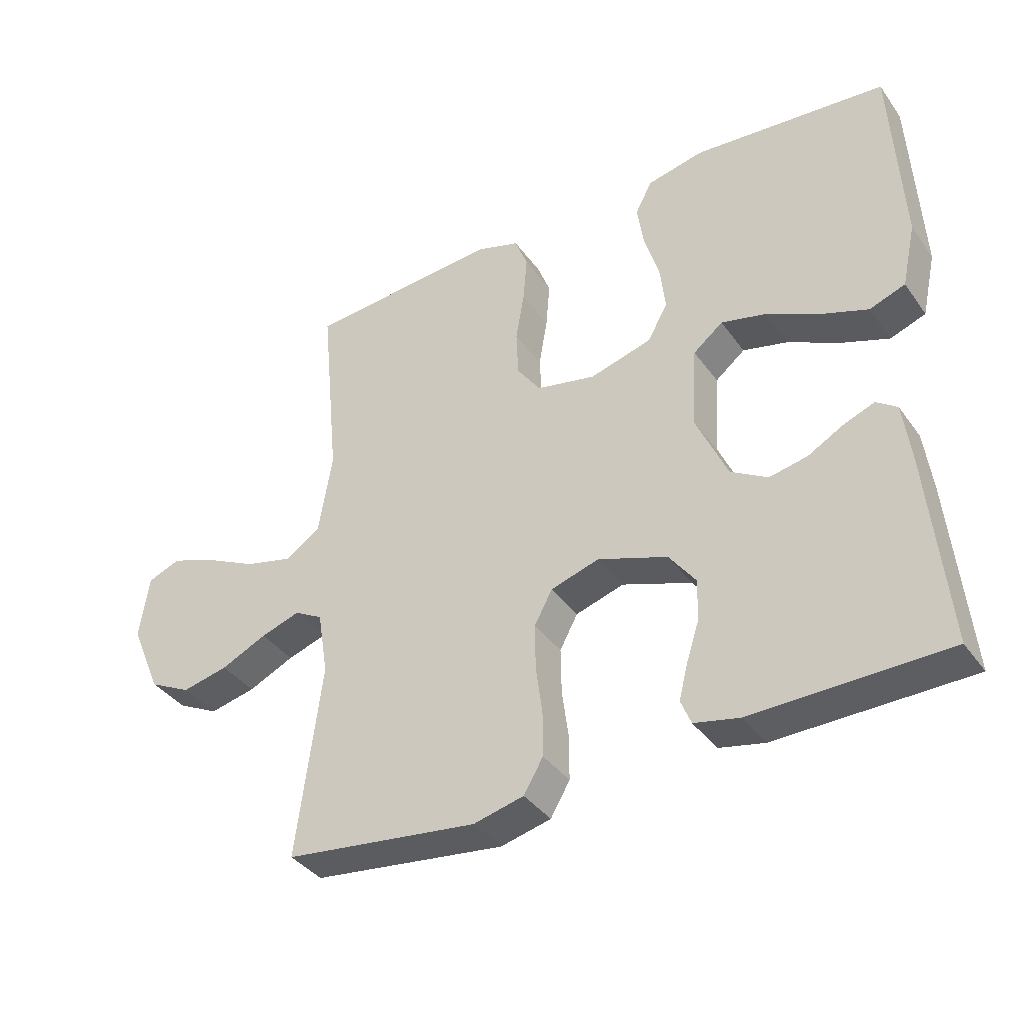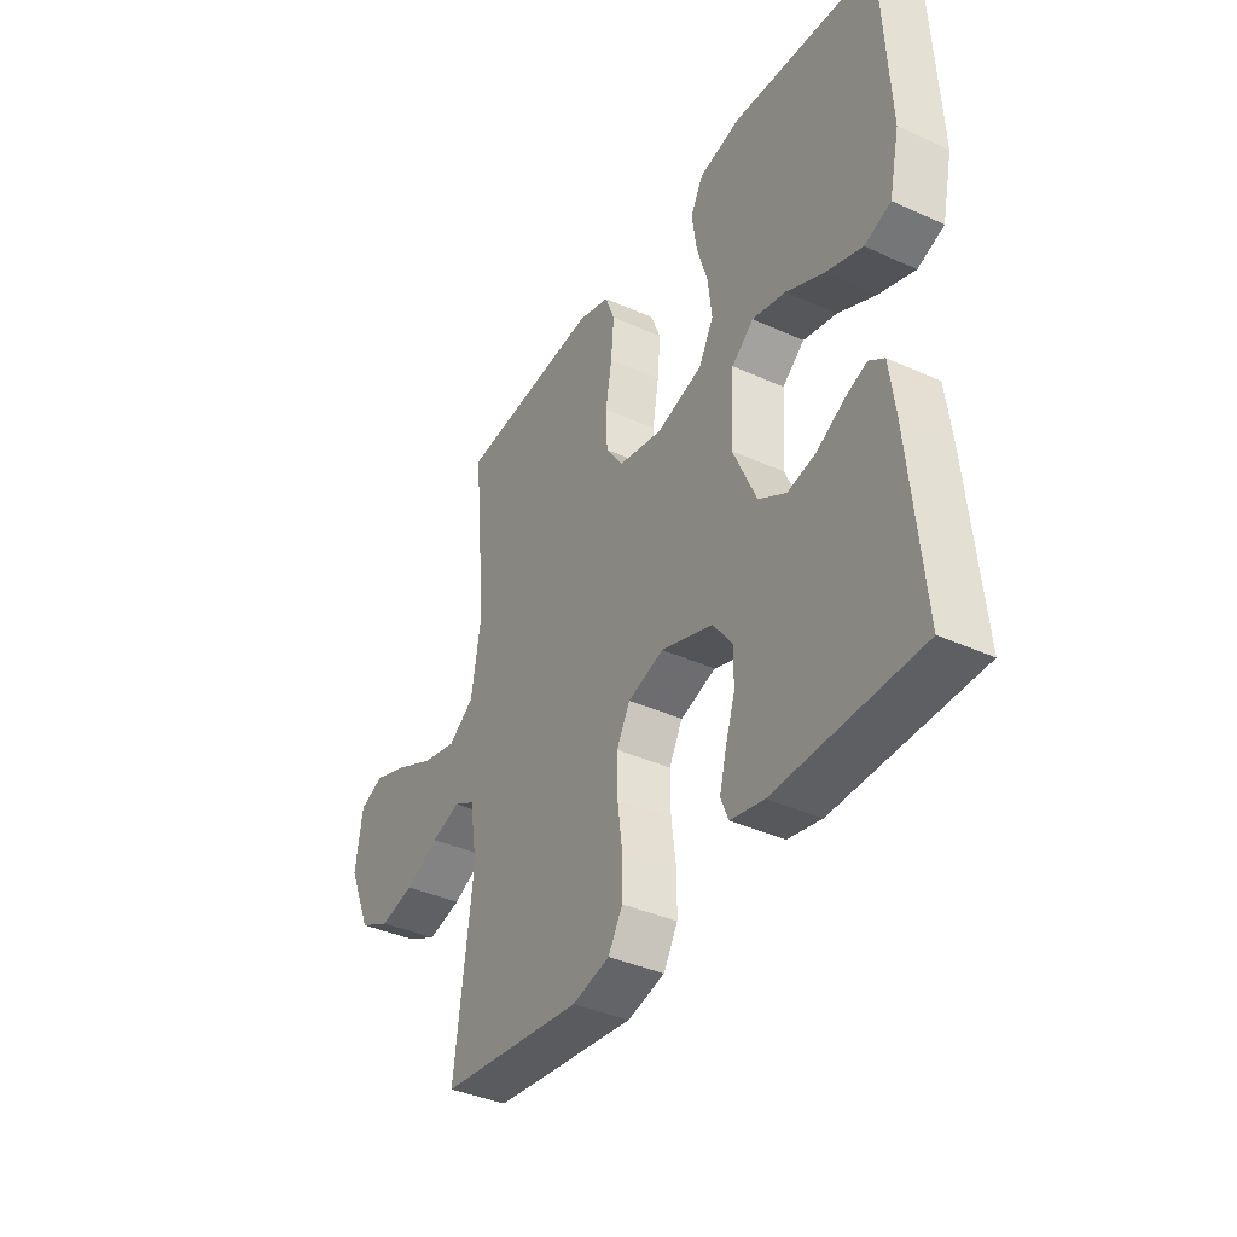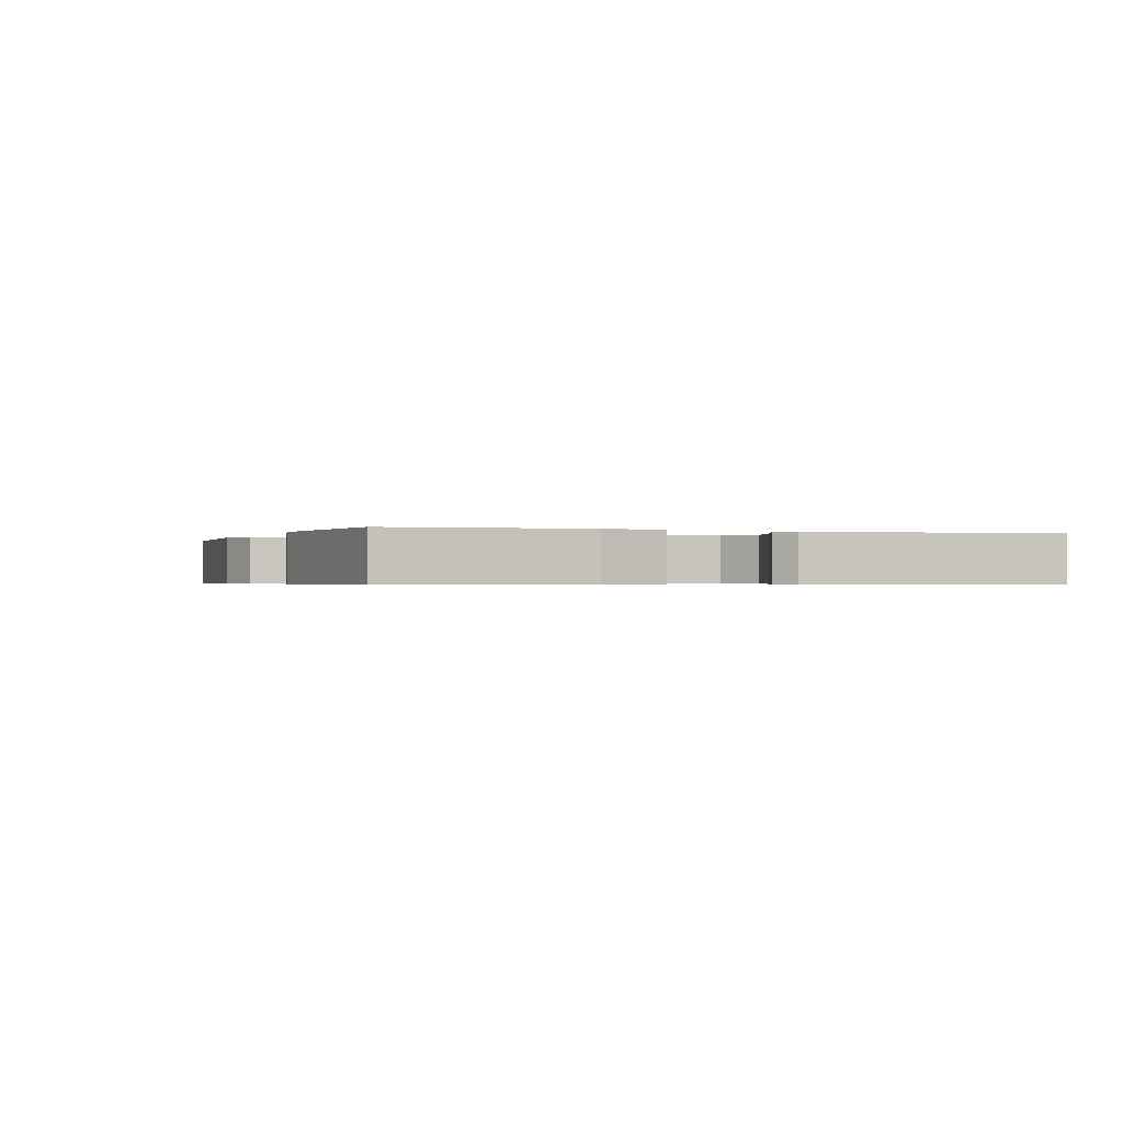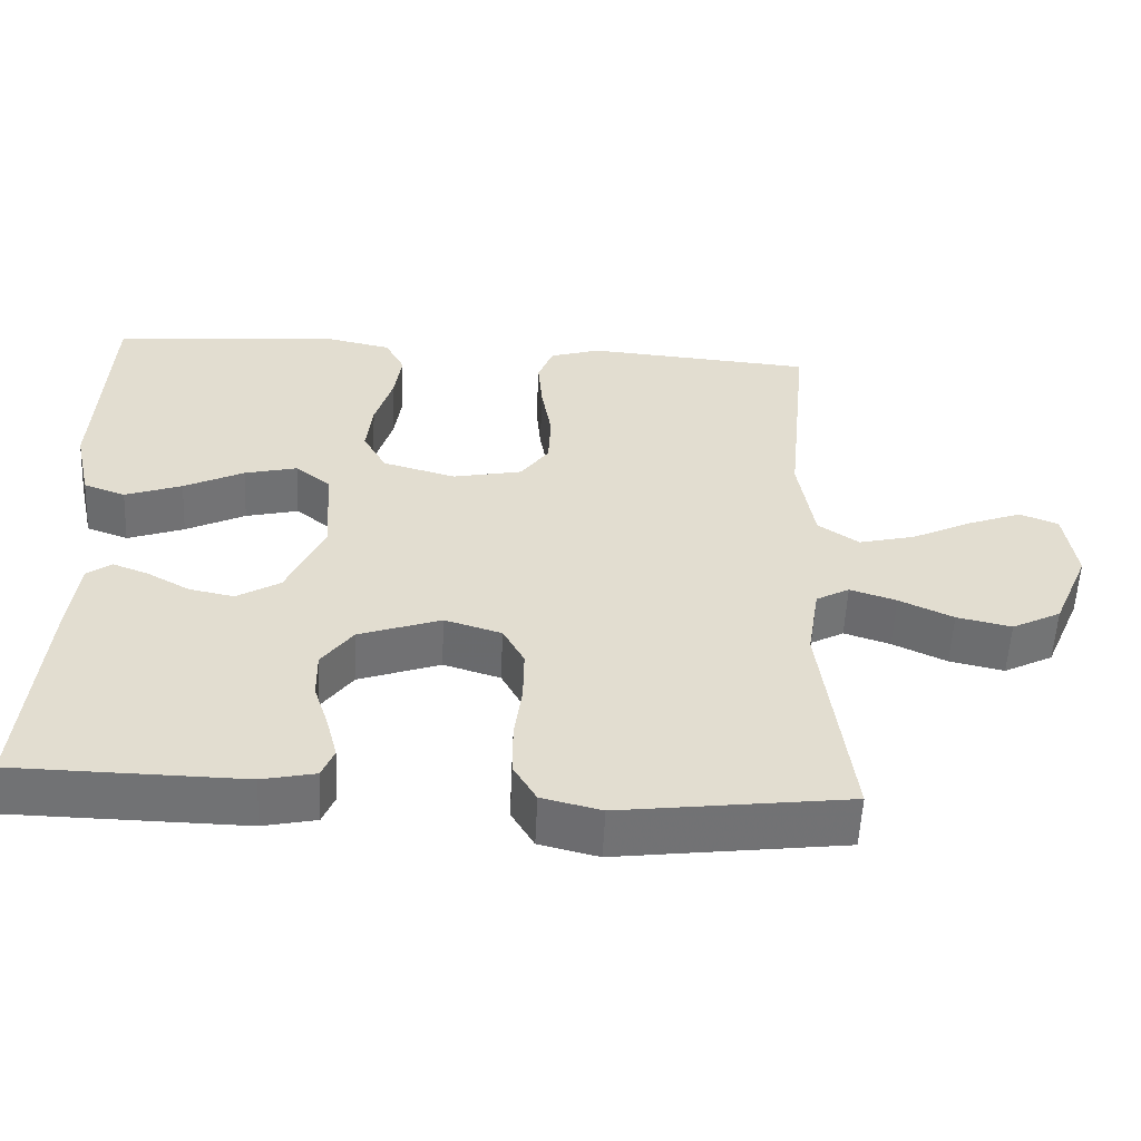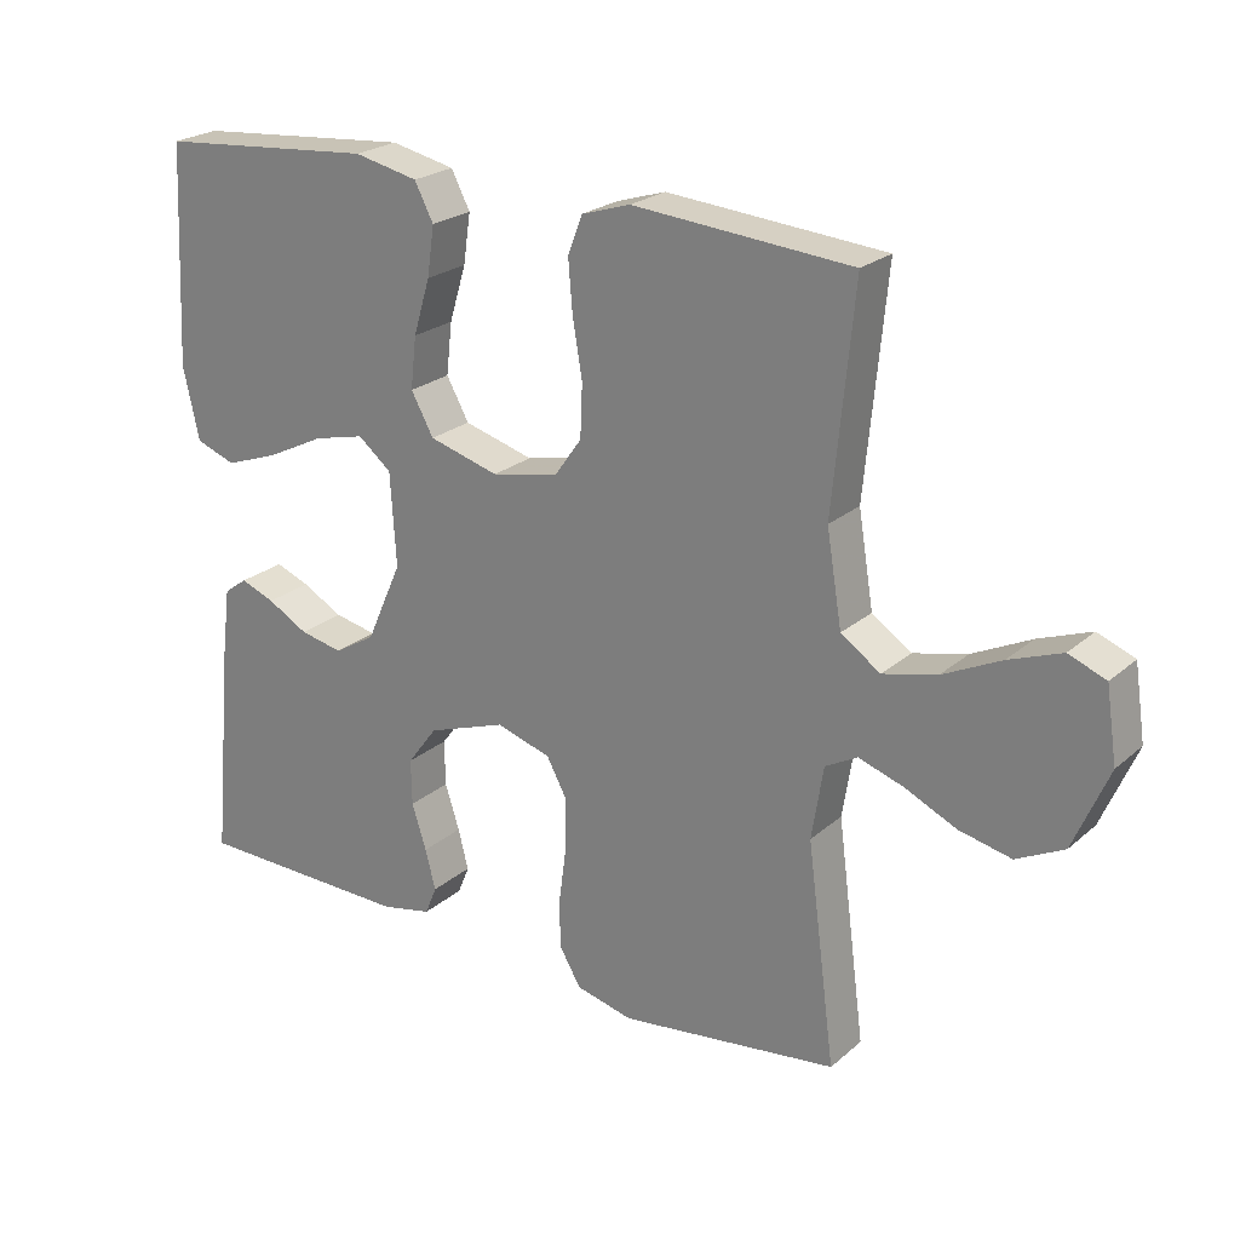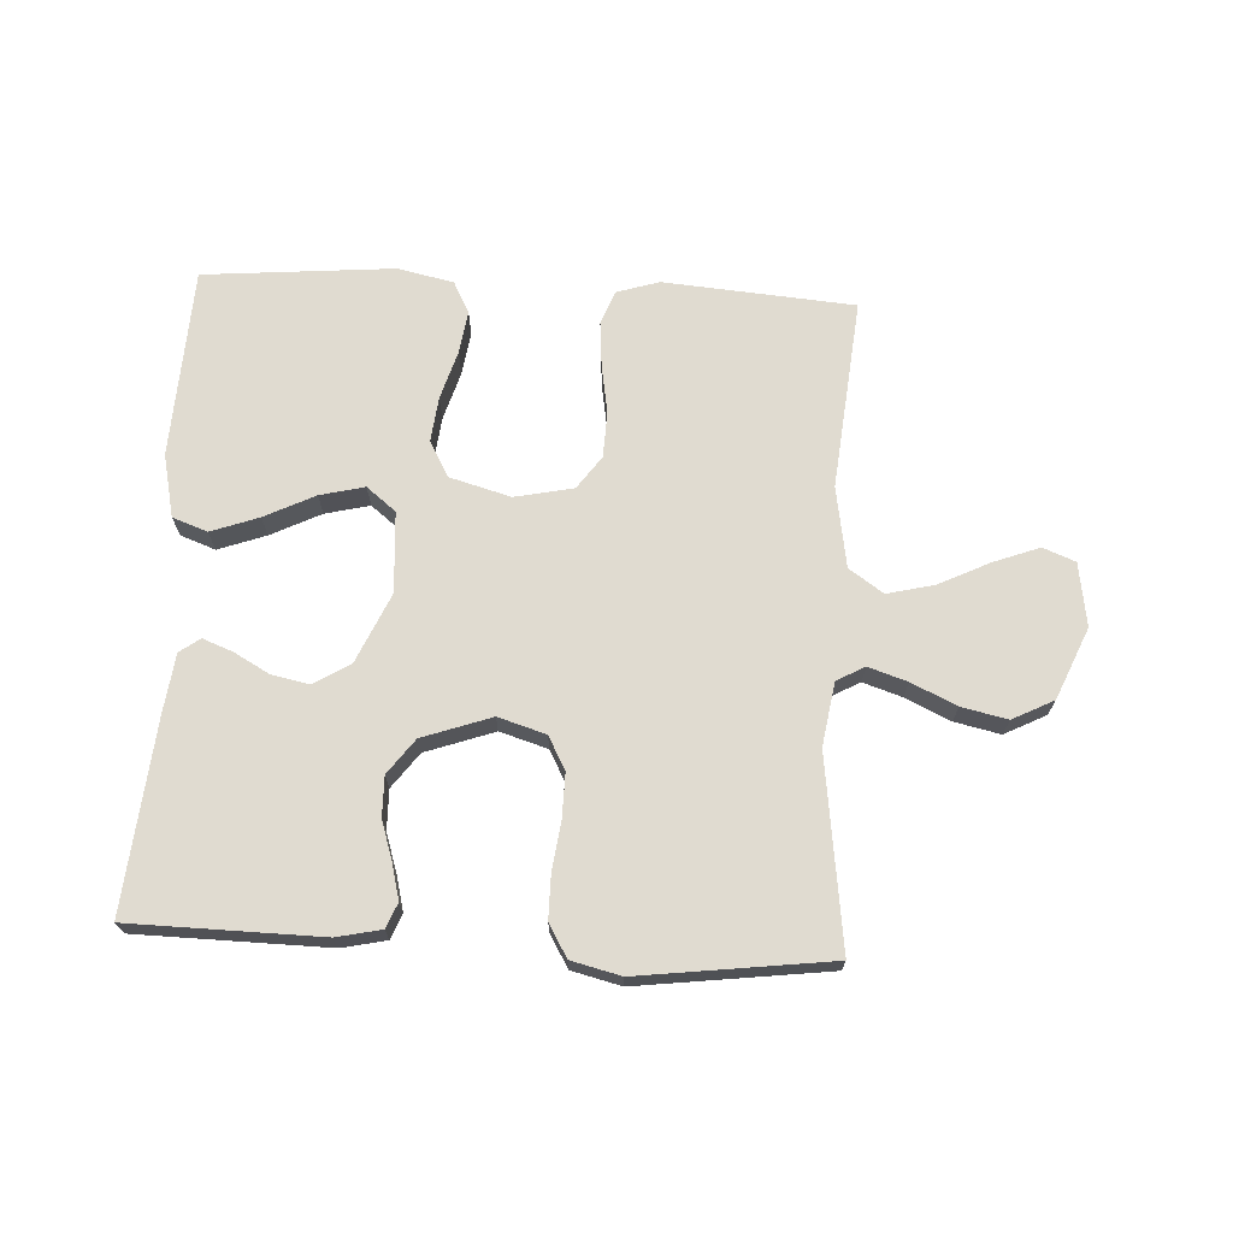
<metadata>
{"format":"obj","ext":"obj","renderer":"f3d","projection":"perspective","resolution":1024,"background":"white","views":[{"elev":-37.9,"azim":31.5,"up":"+Z"},{"elev":-38.7,"azim":60.3,"up":"+Z"},{"elev":-0.5,"azim":69.0,"up":"+Y"},{"elev":-55.5,"azim":177.3,"up":"+Z"},{"elev":23.3,"azim":-144.7,"up":"+Z"},{"elev":69.8,"azim":-177.0,"up":"+Y"}]}
</metadata>
<code>
v 0.5 0.07 0.5
v 0.515 0.07 0.2
v 0.493 0.07 0.101
v 0.438 0.07 0.081
v 0.363 0.07 0.108
v 0.284 0.07 0.147
v 0.214 0.07 0.164
v 0.168 0.07 0.127
v 0.16 0.07 0
v 0.209 0.07 -0.11
v 0.266 0.07 -0.144
v 0.325 0.07 -0.132
v 0.381 0.07 -0.101
v 0.428 0.07 -0.083
v 0.46 0.07 -0.106
v 0.472 0.07 -0.2
v 0.5 0.07 -0.5
v 0.2 0.07 -0.505
v 0.13 0.07 -0.49
v 0.114 0.07 -0.451
v 0.128 0.07 -0.396
v 0.148 0.07 -0.334
v 0.149 0.07 -0.271
v 0.108 0.07 -0.216
v 0 0.07 -0.178
v -0.075 0.07 -0.201
v -0.103 0.07 -0.253
v -0.102 0.07 -0.324
v -0.092 0.07 -0.399
v -0.092 0.07 -0.468
v -0.122 0.07 -0.519
v -0.2 0.07 -0.538
v -0.5 0.07 -0.5
v -0.461 0.07 -0.2
v -0.477 0.07 -0.1
v -0.521 0.07 -0.076
v -0.582 0.07 -0.096
v -0.653 0.07 -0.129
v -0.725 0.07 -0.145
v -0.79 0.07 -0.112
v -0.838 0.07 0
v -0.823 0.07 0.1
v -0.772 0.07 0.12
v -0.7 0.07 0.093
v -0.62 0.07 0.054
v -0.546 0.07 0.036
v -0.492 0.07 0.073
v -0.471 0.07 0.2
v -0.5 0.07 0.5
v -0.2 0.07 0.524
v -0.133 0.07 0.503
v -0.113 0.07 0.451
v -0.119 0.07 0.379
v -0.132 0.07 0.302
v -0.129 0.07 0.23
v -0.092 0.07 0.178
v 0 0.07 0.159
v 0.096 0.07 0.186
v 0.127 0.07 0.242
v 0.119 0.07 0.313
v 0.096 0.07 0.389
v 0.086 0.07 0.457
v 0.112 0.07 0.507
v 0.2 0.07 0.526
v 0.5 0 0.5
v 0.515 0 0.2
v 0.493 0 0.101
v 0.438 0 0.081
v 0.363 0 0.108
v 0.284 0 0.147
v 0.214 0 0.164
v 0.168 0 0.127
v 0.16 0 0
v 0.209 0 -0.11
v 0.266 0 -0.144
v 0.325 0 -0.132
v 0.381 0 -0.101
v 0.428 0 -0.083
v 0.46 0 -0.106
v 0.472 0 -0.2
v 0.5 0 -0.5
v 0.2 0 -0.505
v 0.13 0 -0.49
v 0.114 0 -0.451
v 0.128 0 -0.396
v 0.148 0 -0.334
v 0.149 0 -0.271
v 0.108 0 -0.216
v 0 0 -0.178
v -0.075 0 -0.201
v -0.103 0 -0.253
v -0.102 0 -0.324
v -0.092 0 -0.399
v -0.092 0 -0.468
v -0.122 0 -0.519
v -0.2 0 -0.538
v -0.5 0 -0.5
v -0.461 0 -0.2
v -0.477 0 -0.1
v -0.521 0 -0.076
v -0.582 0 -0.096
v -0.653 0 -0.129
v -0.725 0 -0.145
v -0.79 0 -0.112
v -0.838 0 0
v -0.823 0 0.1
v -0.772 0 0.12
v -0.7 0 0.093
v -0.62 0 0.054
v -0.546 0 0.036
v -0.492 0 0.073
v -0.471 0 0.2
v -0.5 0 0.5
v -0.2 0 0.524
v -0.133 0 0.503
v -0.113 0 0.451
v -0.119 0 0.379
v -0.132 0 0.302
v -0.129 0 0.23
v -0.092 0 0.178
v 0 0 0.159
v 0.096 0 0.186
v 0.127 0 0.242
v 0.119 0 0.313
v 0.096 0 0.389
v 0.086 0 0.457
v 0.112 0 0.507
v 0.2 0 0.526
f 60 61 62 63
f 59 60 63 64
f 51 52 53 54
f 49 50 51 54
f 48 49 54 55
f 47 48 55 56
f 42 43 44 45
f 42 45 46
f 41 42 46
f 40 41 46
f 37 38 39 40
f 36 37 40 46
f 35 36 46 47
f 31 32 33 34
f 28 29 30 31
f 27 28 31 34
f 26 27 34 35
f 19 20 21 22
f 17 18 19 22
f 17 22 23
f 16 17 23 24
f 12 13 14 15
f 11 12 15 16
f 3 4 5 6
f 3 6 7
f 2 3 7
f 59 64 1 2
f 58 59 2 7
f 57 58 7 8
f 35 47 56 57
f 25 26 35 57
f 25 57 8 9
f 11 16 24 25
f 10 11 25
f 9 10 25
f 127 126 125 124
f 128 127 124 123
f 118 117 116 115
f 118 115 114 113
f 119 118 113 112
f 120 119 112 111
f 109 108 107 106
f 110 109 106
f 110 106 105
f 110 105 104
f 104 103 102 101
f 110 104 101 100
f 111 110 100 99
f 98 97 96 95
f 95 94 93 92
f 98 95 92 91
f 99 98 91 90
f 86 85 84 83
f 86 83 82 81
f 87 86 81
f 88 87 81 80
f 79 78 77 76
f 80 79 76 75
f 70 69 68 67
f 71 70 67
f 71 67 66
f 66 65 128 123
f 71 66 123 122
f 72 71 122 121
f 121 120 111 99
f 121 99 90 89
f 73 72 121 89
f 89 88 80 75
f 89 75 74
f 89 74 73
f 1 65 66 2
f 2 66 67 3
f 3 67 68 4
f 4 68 69 5
f 5 69 70 6
f 6 70 71 7
f 7 71 72 8
f 8 72 73 9
f 9 73 74 10
f 10 74 75 11
f 11 75 76 12
f 12 76 77 13
f 13 77 78 14
f 14 78 79 15
f 15 79 80 16
f 16 80 81 17
f 17 81 82 18
f 18 82 83 19
f 19 83 84 20
f 20 84 85 21
f 21 85 86 22
f 22 86 87 23
f 23 87 88 24
f 24 88 89 25
f 25 89 90 26
f 26 90 91 27
f 27 91 92 28
f 28 92 93 29
f 29 93 94 30
f 30 94 95 31
f 31 95 96 32
f 32 96 97 33
f 33 97 98 34
f 34 98 99 35
f 35 99 100 36
f 36 100 101 37
f 37 101 102 38
f 38 102 103 39
f 39 103 104 40
f 40 104 105 41
f 41 105 106 42
f 42 106 107 43
f 43 107 108 44
f 44 108 109 45
f 45 109 110 46
f 46 110 111 47
f 47 111 112 48
f 48 112 113 49
f 49 113 114 50
f 50 114 115 51
f 51 115 116 52
f 52 116 117 53
f 53 117 118 54
f 54 118 119 55
f 55 119 120 56
f 56 120 121 57
f 57 121 122 58
f 58 122 123 59
f 59 123 124 60
f 60 124 125 61
f 61 125 126 62
f 62 126 127 63
f 63 127 128 64
f 64 128 65 1

</code>
